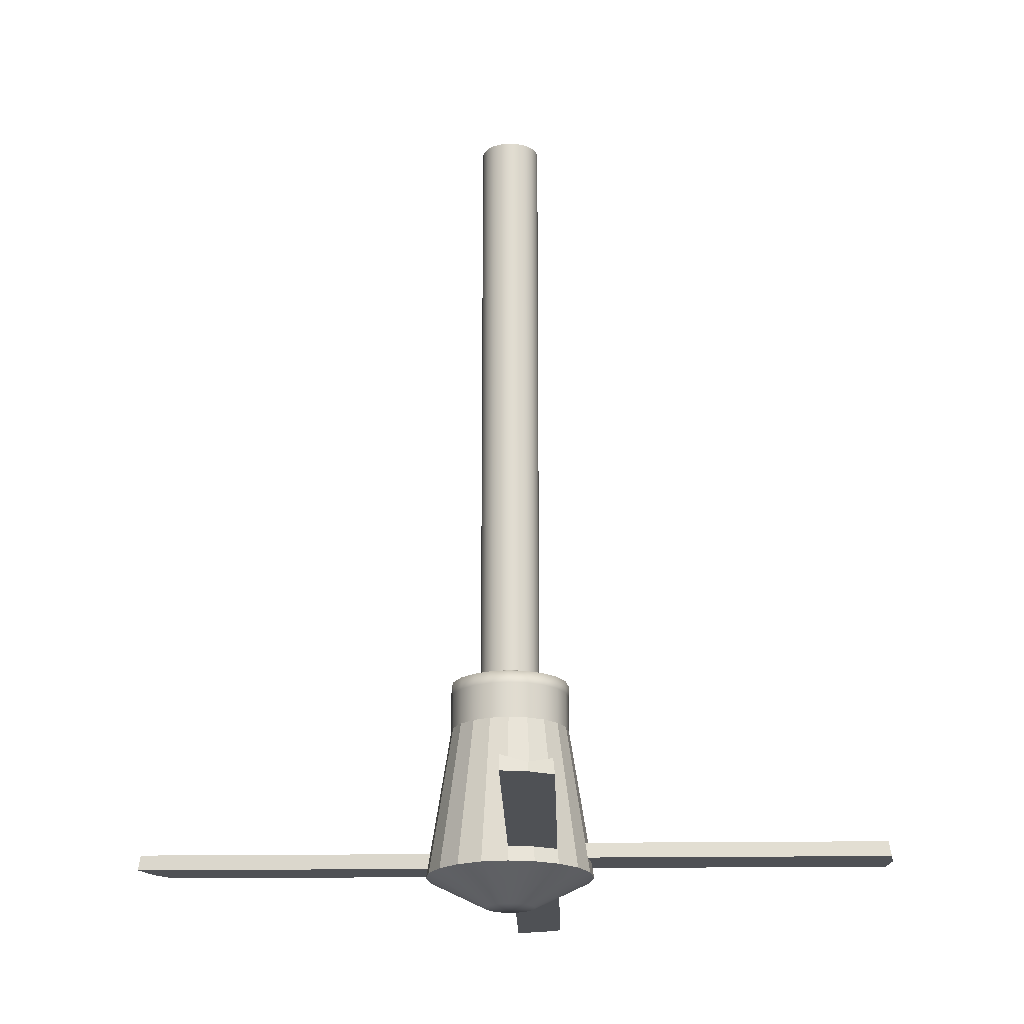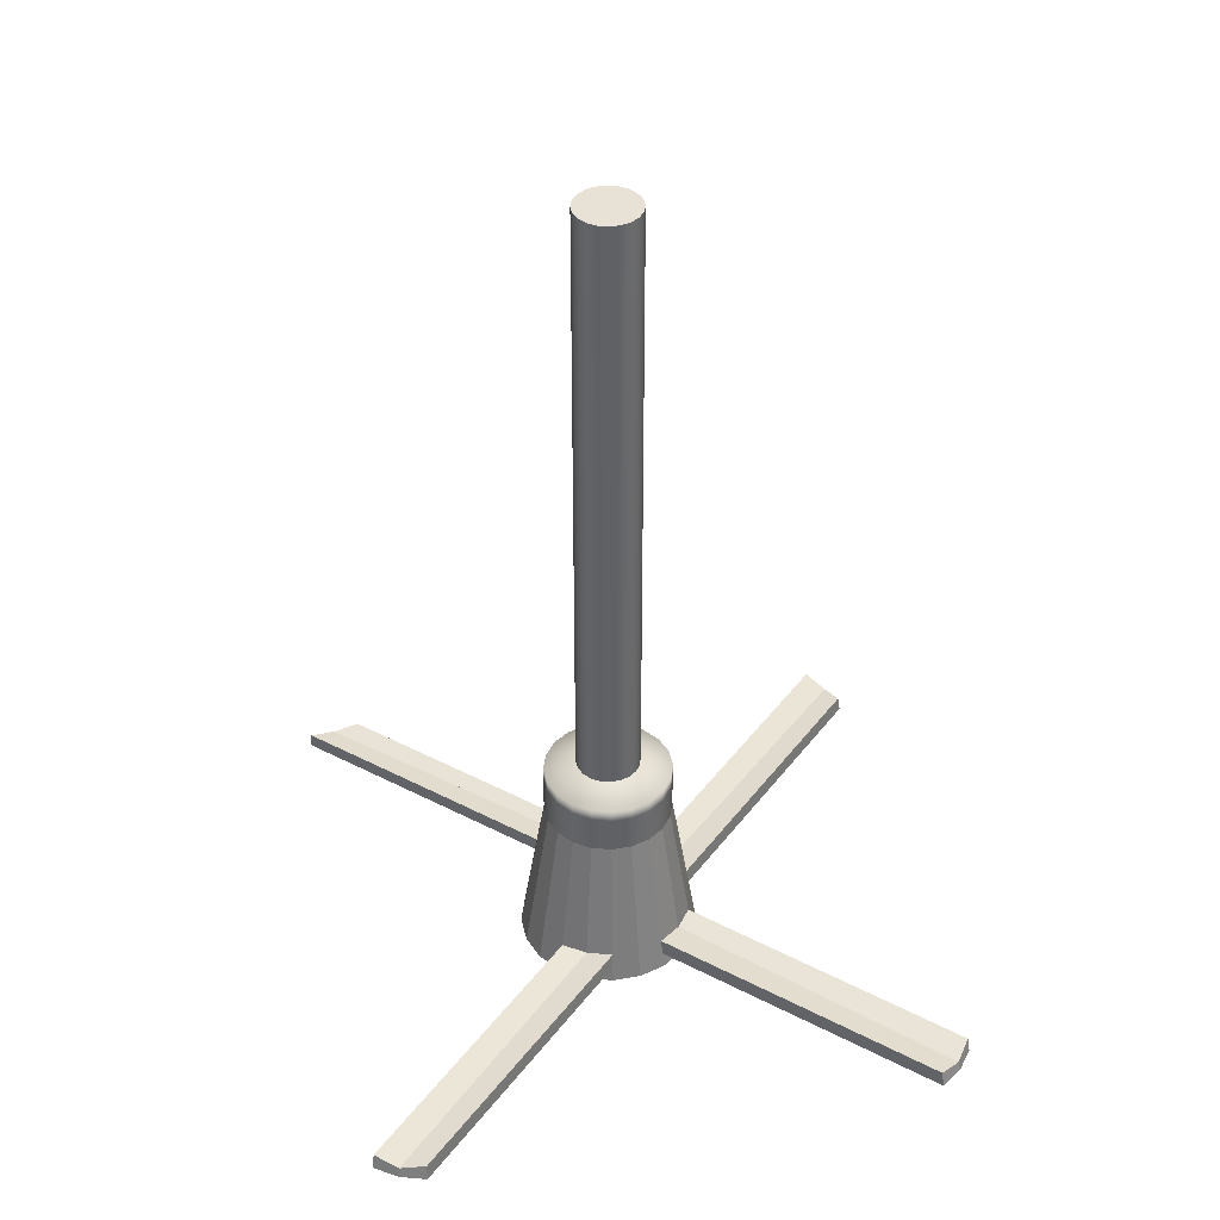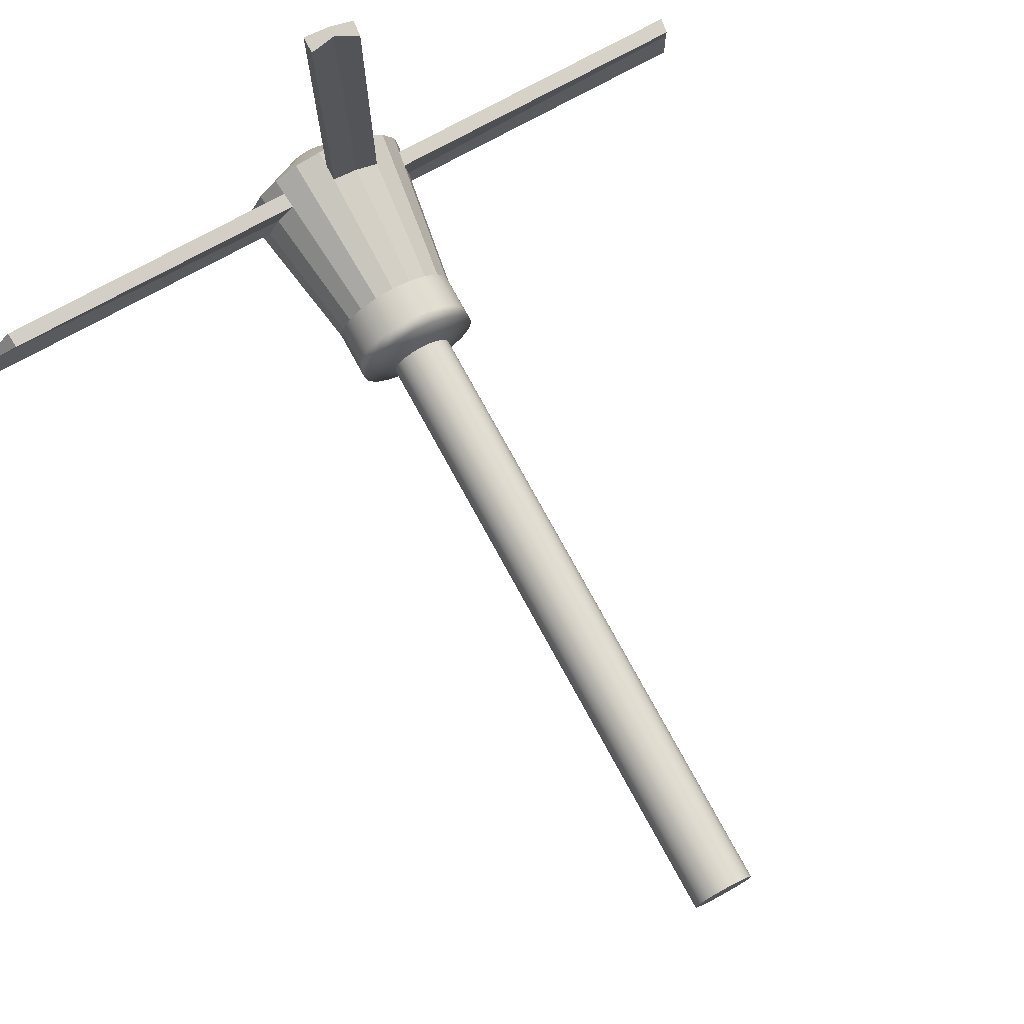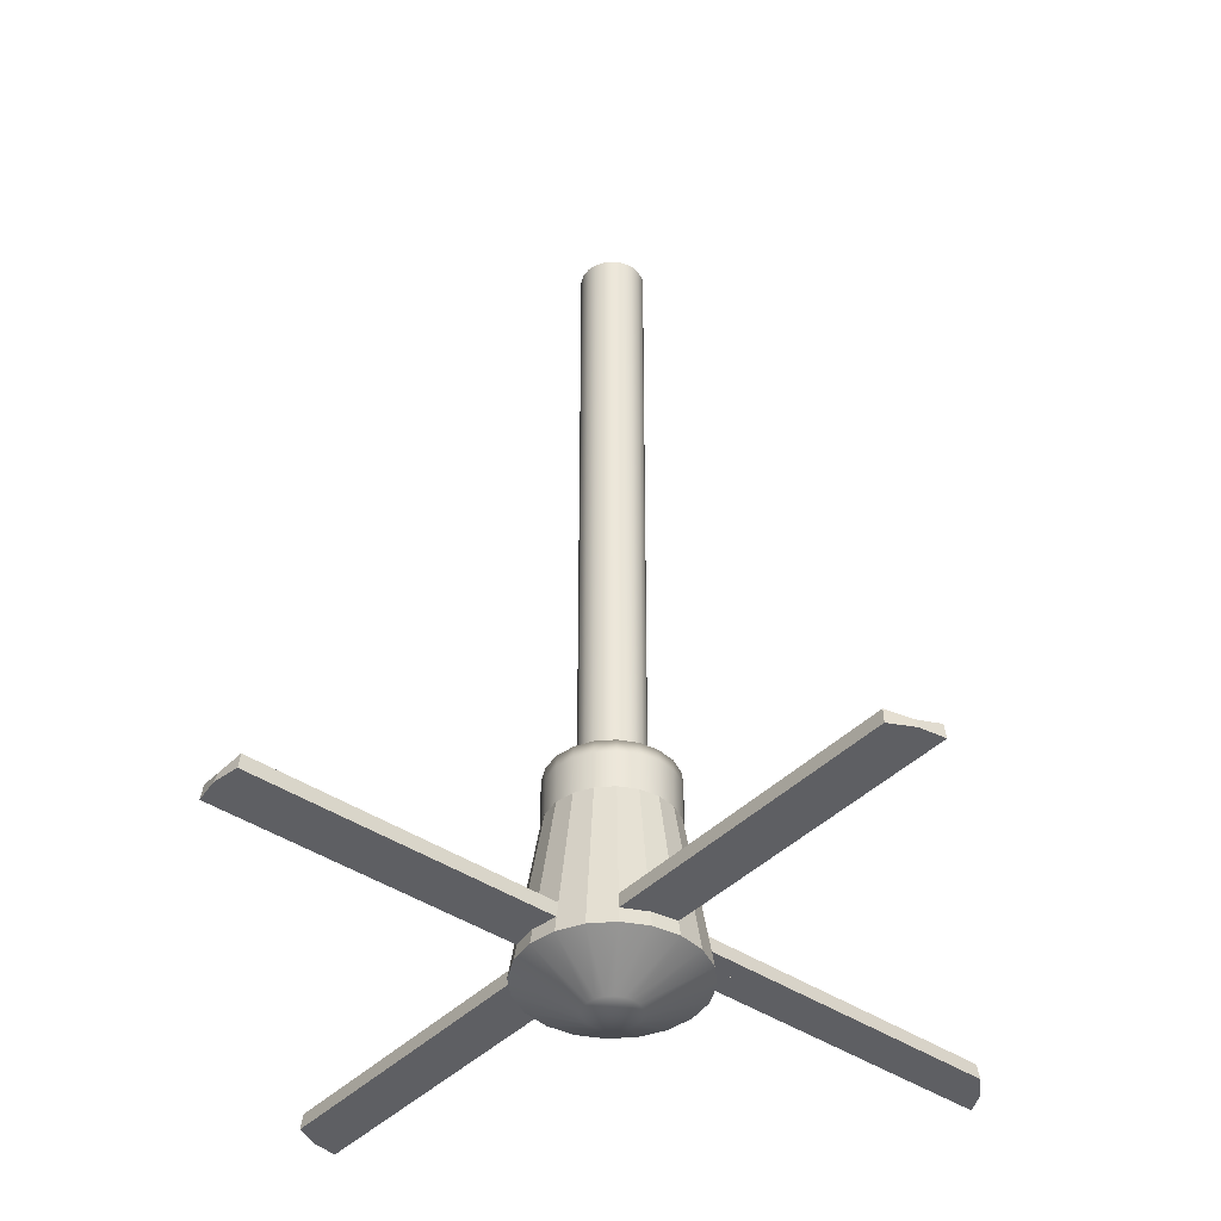
<metadata>
{"format":"obj","ext":"obj","renderer":"f3d","projection":"perspective","resolution":1024,"background":"white","views":[{"elev":-19.9,"azim":-178.6,"up":"+Y"},{"elev":40.3,"azim":-147.1,"up":"+Y"},{"elev":75.7,"azim":151.4,"up":"+Z"},{"elev":-40.6,"azim":-39.5,"up":"+Y"}]}
</metadata>
<code>
g default
v 0.09511 -2 -0.0309
v 0.0809 -2 -0.05878
v 0.05878 -2 -0.0809
v 0.0309 -2 -0.09511
v 0 -2 -0.1
v -0.0309 -2 -0.09511
v -0.05878 -2 -0.0809
v -0.0809 -2 -0.05878
v -0.0951 -2 -0.0309
v -0.1 -2 0
v -0.0951 -2 0.0309
v -0.0809 -2 0.05878
v -0.05878 -2 0.0809
v -0.0309 -2 0.09511
v 0 -2 0.1
v 0.0309 -2 0.09511
v 0.05878 -2 0.0809
v 0.0809 -2 0.05878
v 0.09511 -2 0.0309
v 0.1 -2 0
v 0.09511 -1.6 -0.0309
v 0.0809 -1.6 -0.05878
v 0.05878 -1.6 -0.0809
v 0.0309 -1.6 -0.09511
v 0 -1.6 -0.1
v -0.0309 -1.6 -0.09511
v -0.05878 -1.6 -0.0809
v -0.0809 -1.6 -0.05878
v -0.0951 -1.6 -0.0309
v -0.1 -1.6 0
v -0.0951 -1.6 0.0309
v -0.0809 -1.6 0.05878
v -0.05878 -1.6 0.0809
v -0.0309 -1.6 0.09511
v 0 -1.6 0.1
v 0.0309 -1.6 0.09511
v 0.05878 -1.6 0.0809
v 0.0809 -1.6 0.05878
v 0.09511 -1.6 0.0309
v 0.1 -1.6 0
v 0.09511 -1.2 -0.0309
v 0.0809 -1.2 -0.05878
v 0.05878 -1.2 -0.0809
v 0.0309 -1.2 -0.09511
v 0 -1.2 -0.1
v -0.0309 -1.2 -0.09511
v -0.05878 -1.2 -0.0809
v -0.0809 -1.2 -0.05878
v -0.0951 -1.2 -0.0309
v -0.1 -1.2 0
v -0.0951 -1.2 0.0309
v -0.0809 -1.2 0.05878
v -0.05878 -1.2 0.0809
v -0.0309 -1.2 0.09511
v 0 -1.2 0.1
v 0.0309 -1.2 0.09511
v 0.05878 -1.2 0.0809
v 0.0809 -1.2 0.05878
v 0.09511 -1.2 0.0309
v 0.1 -1.2 0
v 0.09511 -0.8 -0.0309
v 0.0809 -0.8 -0.05878
v 0.05878 -0.8 -0.0809
v 0.0309 -0.8 -0.09511
v 0 -0.8 -0.1
v -0.0309 -0.8 -0.09511
v -0.05878 -0.8 -0.0809
v -0.0809 -0.8 -0.05878
v -0.0951 -0.8 -0.0309
v -0.1 -0.8 0
v -0.0951 -0.8 0.0309
v -0.0809 -0.8 0.05878
v -0.05878 -0.8 0.0809
v -0.0309 -0.8 0.09511
v 0 -0.8 0.1
v 0.0309 -0.8 0.09511
v 0.05878 -0.8 0.0809
v 0.0809 -0.8 0.05878
v 0.09511 -0.8 0.0309
v 0.1 -0.8 0
v 0.09511 -0.4 -0.0309
v 0.0809 -0.4 -0.05878
v 0.05878 -0.4 -0.0809
v 0.0309 -0.4 -0.09511
v 0 -0.4 -0.1
v -0.0309 -0.4 -0.09511
v -0.05878 -0.4 -0.0809
v -0.0809 -0.4 -0.05878
v -0.0951 -0.4 -0.0309
v -0.1 -0.4 0
v -0.0951 -0.4 0.0309
v -0.0809 -0.4 0.05878
v -0.05878 -0.4 0.0809
v -0.0309 -0.4 0.09511
v 0 -0.4 0.1
v 0.0309 -0.4 0.09511
v 0.05878 -0.4 0.0809
v 0.0809 -0.4 0.05878
v 0.09511 -0.4 0.0309
v 0.1 -0.4 0
v 0.09511 0 -0.0309
v 0.0809 0 -0.05878
v 0.05878 0 -0.0809
v 0.0309 0 -0.09511
v 0 0 -0.1
v -0.0309 0 -0.09511
v -0.05878 0 -0.0809
v -0.0809 0 -0.05878
v -0.0951 0 -0.0309
v -0.1 0 0
v -0.0951 0 0.0309
v -0.0809 0 0.05878
v -0.05878 0 0.0809
v -0.0309 0 0.09511
v 0 0 0.1
v 0.0309 0 0.09511
v 0.05878 0 0.0809
v 0.0809 0 0.05878
v 0.09511 0 0.0309
v 0.1 0 0
v 0 0 0
v 0.1902 -2.19 -0.0618
v 0.1618 -2.19 -0.1176
v 0.1176 -2.19 -0.1618
v 0.0618 -2.19 -0.1902
v 0 -2.19 -0.2
v -0.0618 -2.19 -0.1902
v -0.1176 -2.19 -0.1618
v -0.1618 -2.19 -0.1176
v -0.1902 -2.19 -0.0618
v -0.2 -2.19 0
v -0.1902 -2.19 0.0618
v -0.1618 -2.19 0.1176
v -0.1176 -2.19 0.1618
v -0.0618 -2.19 0.1902
v 0 -2.19 0.2
v 0.0618 -2.19 0.1902
v 0.1176 -2.19 0.1618
v 0.1618 -2.19 0.1176
v 0.1902 -2.19 0.0618
v 0.2 -2.19 0
v 0.1902 -2.15 -0.0618
v 0.1618 -2.15 -0.1176
v 0.1176 -2.15 -0.1618
v 0.0618 -2.15 -0.1902
v 0 -2.15 -0.2
v -0.0618 -2.15 -0.1902
v -0.1176 -2.15 -0.1618
v -0.1618 -2.15 -0.1176
v -0.1902 -2.15 -0.0618
v -0.2 -2.15 0
v -0.1902 -2.15 0.0618
v -0.1618 -2.15 0.1176
v -0.1176 -2.15 0.1618
v -0.0618 -2.15 0.1902
v 0 -2.15 0.2
v 0.0618 -2.15 0.1902
v 0.1176 -2.15 0.1618
v 0.1618 -2.15 0.1176
v 0.1902 -2.15 0.0618
v 0.2 -2.15 0
v 0.1902 -2.11 -0.0618
v 0.1618 -2.11 -0.1176
v 0.1176 -2.11 -0.1618
v 0.0618 -2.11 -0.1902
v 0 -2.11 -0.2
v -0.0618 -2.11 -0.1902
v -0.1176 -2.11 -0.1618
v -0.1618 -2.11 -0.1176
v -0.1902 -2.11 -0.0618
v -0.2 -2.11 0
v -0.1902 -2.11 0.0618
v -0.1618 -2.11 0.1176
v -0.1176 -2.11 0.1618
v -0.0618 -2.11 0.1902
v 0 -2.11 0.2
v 0.0618 -2.11 0.1902
v 0.1176 -2.11 0.1618
v 0.1618 -2.11 0.1176
v 0.1902 -2.11 0.0618
v 0.2 -2.11 0
v 0.1902 -2.07 -0.0618
v 0.1618 -2.07 -0.1176
v 0.1176 -2.07 -0.1618
v 0.0618 -2.07 -0.1902
v 0 -2.07 -0.2
v -0.0618 -2.07 -0.1902
v -0.1176 -2.07 -0.1618
v -0.1618 -2.07 -0.1176
v -0.1902 -2.07 -0.0618
v -0.2 -2.07 0
v -0.1902 -2.07 0.0618
v -0.1618 -2.07 0.1176
v -0.1176 -2.07 0.1618
v -0.0618 -2.07 0.1902
v 0 -2.07 0.2
v 0.0618 -2.07 0.1902
v 0.1176 -2.07 0.1618
v 0.1618 -2.07 0.1176
v 0.1902 -2.07 0.0618
v 0.2 -2.07 0
v 0.1902 -2.03 -0.0618
v 0.1618 -2.03 -0.1176
v 0.1176 -2.03 -0.1618
v 0.0618 -2.03 -0.1902
v 0 -2.03 -0.2
v -0.0618 -2.03 -0.1902
v -0.1176 -2.03 -0.1618
v -0.1618 -2.03 -0.1176
v -0.1902 -2.03 -0.0618
v -0.2 -2.03 0
v -0.1902 -2.03 0.0618
v -0.1618 -2.03 0.1176
v -0.1176 -2.03 0.1618
v -0.0618 -2.03 0.1902
v 0 -2.03 0.2
v 0.0618 -2.03 0.1902
v 0.1176 -2.03 0.1618
v 0.1618 -2.03 0.1176
v 0.1902 -2.03 0.0618
v 0.2 -2.03 0
v 0.2663 -2.69 -0.08653
v 0.2265 -2.69 -0.1646
v 0 -2.79 0
v 0.1646 -2.69 -0.2265
v 0.08653 -2.69 -0.2663
v 0 -2.69 -0.28
v -0.08652 -2.69 -0.2663
v -0.1646 -2.69 -0.2265
v -0.2265 -2.69 -0.1646
v -0.2663 -2.69 -0.08653
v -0.28 -2.69 0
v -0.2663 -2.69 0.08653
v -0.2265 -2.69 0.1646
v -0.1646 -2.69 0.2265
v -0.08652 -2.69 0.2663
v 0 -2.69 0.28
v 0.08653 -2.69 0.2663
v 0.1646 -2.69 0.2265
v 0.2265 -2.69 0.1646
v 0.2663 -2.69 0.08653
v 0.28 -2.69 0
v -0.2511 -2.59 -0.08158
v -0.264 -2.59 0
v -0.2511 -2.59 0.08158
v -0.2587 -2.64 -0.08405
v -0.272 -2.64 0
v -0.2587 -2.64 0.08405
v -0.1552 -2.59 0.2136
v -0.08158 -2.59 0.2511
v 0 -2.59 0.264
v -0.1599 -2.64 0.2201
v -0.08405 -2.64 0.2587
v 0 -2.64 0.272
v 0.1552 -2.59 0.2136
v 0.2136 -2.59 0.1552
v 0.2511 -2.59 0.08158
v 0.1599 -2.64 0.2201
v 0.2201 -2.64 0.1599
v 0.2587 -2.64 0.08405
v 0.2511 -2.59 -0.08158
v 0.2136 -2.59 -0.1552
v 0.1552 -2.59 -0.2136
v 0.2587 -2.64 -0.08405
v 0.2201 -2.64 -0.1599
v 0.1599 -2.64 -0.2201
v 0 -2.59 -0.264
v -0.08158 -2.59 -0.2511
v -0.1552 -2.59 -0.2136
v -0.1599 -2.64 -0.2201
v -0.08405 -2.64 -0.2587
v 0 -2.64 -0.272
v -0.08158 -2.61 -1.251
v -0.1552 -2.59 -1.214
v -0.08405 -2.64 -1.259
v -0.1599 -2.64 -1.22
v 0 -2.59 -1.264
v 0 -2.64 -1.272
v -1.251 -2.59 -0.08158
v -1.264 -2.61 0
v -1.259 -2.64 -0.08405
v -1.272 -2.64 0
v -1.264 -2.61 0
v -1.251 -2.59 0.08158
v -1.272 -2.64 0
v -1.259 -2.64 0.08405
v -0.1552 -2.59 1.214
v -0.08158 -2.61 1.251
v -0.1599 -2.64 1.22
v -0.08405 -2.64 1.259
v -0.08158 -2.61 1.251
v 0 -2.59 1.264
v -0.08405 -2.64 1.259
v 0 -2.64 1.272
v 1.155 -2.59 0.2136
v 1.214 -2.61 0.1552
v 1.16 -2.64 0.2201
v 1.22 -2.64 0.1599
v 1.214 -2.61 0.1552
v 1.251 -2.59 0.08158
v 1.22 -2.64 0.1599
v 1.259 -2.64 0.08405
v 0.2511 -2.59 -0.08158
v 0.2136 -2.59 -0.1552
v 0.2587 -2.64 -0.08405
v 0.2201 -2.64 -0.1599
v 0.2136 -2.59 -0.1552
v 0.1552 -2.59 -0.2136
v 0.2201 -2.64 -0.1599
v 0.1599 -2.64 -0.2201
v -0.07989 -2.79 -0.02596
v -0.084 -2.79 0
v -0.07989 -2.79 0.02596
v -0.06796 -2.79 0.04937
v -0.04937 -2.79 0.06796
v -0.02596 -2.79 0.07989
v 0 -2.79 0.084
v 0.02596 -2.79 0.07989
v 0.04937 -2.79 0.06796
v 0.06796 -2.79 0.04937
v 0.07989 -2.79 0.02596
v 0.084 -2.79 0
v 0.07989 -2.79 -0.02596
v 0.06796 -2.79 -0.04937
v 0.04937 -2.79 -0.06796
v 0.02596 -2.79 -0.07989
v 0 -2.79 -0.084
v -0.02596 -2.79 -0.07989
v -0.04937 -2.79 -0.06796
v -0.06796 -2.79 -0.04937
g initialShadingGroup pCylinder16
f 1 2 22 21
f 2 3 23 22
f 3 4 24 23
f 4 5 25 24
f 5 6 26 25
f 6 7 27 26
f 7 8 28 27
f 8 9 29 28
f 9 10 30 29
f 10 11 31 30
f 11 12 32 31
f 12 13 33 32
f 13 14 34 33
f 14 15 35 34
f 15 16 36 35
f 16 17 37 36
f 17 18 38 37
f 18 19 39 38
f 19 20 40 39
f 20 1 21 40
f 21 22 42 41
f 22 23 43 42
f 23 24 44 43
f 24 25 45 44
f 25 26 46 45
f 26 27 47 46
f 27 28 48 47
f 28 29 49 48
f 29 30 50 49
f 30 31 51 50
f 31 32 52 51
f 32 33 53 52
f 33 34 54 53
f 34 35 55 54
f 35 36 56 55
f 36 37 57 56
f 37 38 58 57
f 38 39 59 58
f 39 40 60 59
f 40 21 41 60
f 41 42 62 61
f 42 43 63 62
f 43 44 64 63
f 44 45 65 64
f 45 46 66 65
f 46 47 67 66
f 47 48 68 67
f 48 49 69 68
f 49 50 70 69
f 50 51 71 70
f 51 52 72 71
f 52 53 73 72
f 53 54 74 73
f 54 55 75 74
f 55 56 76 75
f 56 57 77 76
f 57 58 78 77
f 58 59 79 78
f 59 60 80 79
f 60 41 61 80
f 61 62 82 81
f 62 63 83 82
f 63 64 84 83
f 64 65 85 84
f 65 66 86 85
f 66 67 87 86
f 67 68 88 87
f 68 69 89 88
f 69 70 90 89
f 70 71 91 90
f 71 72 92 91
f 72 73 93 92
f 73 74 94 93
f 74 75 95 94
f 75 76 96 95
f 76 77 97 96
f 77 78 98 97
f 78 79 99 98
f 79 80 100 99
f 80 61 81 100
f 81 82 102 101
f 82 83 103 102
f 83 84 104 103
f 84 85 105 104
f 85 86 106 105
f 86 87 107 106
f 87 88 108 107
f 88 89 109 108
f 89 90 110 109
f 90 91 111 110
f 91 92 112 111
f 92 93 113 112
f 93 94 114 113
f 94 95 115 114
f 95 96 116 115
f 96 97 117 116
f 97 98 118 117
f 98 99 119 118
f 99 100 120 119
f 100 81 101 120
f 101 102 121
f 102 103 121
f 103 104 121
f 104 105 121
f 105 106 121
f 106 107 121
f 107 108 121
f 108 109 121
f 109 110 121
f 110 111 121
f 111 112 121
f 112 113 121
f 113 114 121
f 114 115 121
f 115 116 121
f 116 117 121
f 117 118 121
f 118 119 121
f 119 120 121
f 120 101 121
f 122 123 143 142
f 123 124 144 143
f 124 125 145 144
f 125 126 146 145
f 126 127 147 146
f 127 128 148 147
f 128 129 149 148
f 129 130 150 149
f 130 131 151 150
f 131 132 152 151
f 132 133 153 152
f 133 134 154 153
f 134 135 155 154
f 135 136 156 155
f 136 137 157 156
f 137 138 158 157
f 138 139 159 158
f 139 140 160 159
f 140 141 161 160
f 141 122 142 161
f 142 143 163 162
f 143 144 164 163
f 144 145 165 164
f 145 146 166 165
f 146 147 167 166
f 147 148 168 167
f 148 149 169 168
f 149 150 170 169
f 150 151 171 170
f 151 152 172 171
f 152 153 173 172
f 153 154 174 173
f 154 155 175 174
f 155 156 176 175
f 156 157 177 176
f 157 158 178 177
f 158 159 179 178
f 159 160 180 179
f 160 161 181 180
f 161 142 162 181
f 162 163 183 182
f 163 164 184 183
f 164 165 185 184
f 165 166 186 185
f 166 167 187 186
f 167 168 188 187
f 168 169 189 188
f 169 170 190 189
f 170 171 191 190
f 171 172 192 191
f 172 173 193 192
f 173 174 194 193
f 174 175 195 194
f 175 176 196 195
f 176 177 197 196
f 177 178 198 197
f 178 179 199 198
f 179 180 200 199
f 180 181 201 200
f 181 162 182 201
f 182 183 203 202
f 183 184 204 203
f 184 185 205 204
f 185 186 206 205
f 186 187 207 206
f 187 188 208 207
f 188 189 209 208
f 189 190 210 209
f 190 191 211 210
f 191 192 212 211
f 192 193 213 212
f 193 194 214 213
f 194 195 215 214
f 195 196 216 215
f 196 197 217 216
f 197 198 218 217
f 198 199 219 218
f 199 200 220 219
f 200 201 221 220
f 201 182 202 221
f 202 203 2 1
f 203 204 3 2
f 204 205 4 3
f 205 206 5 4
f 206 207 6 5
f 207 208 7 6
f 208 209 8 7
f 209 210 9 8
f 210 211 10 9
f 211 212 11 10
f 212 213 12 11
f 213 214 13 12
f 214 215 14 13
f 215 216 15 14
f 216 217 16 15
f 217 218 17 16
f 218 219 18 17
f 219 220 19 18
f 220 221 20 19
f 221 202 1 20
f 223 222 323 324
f 225 223 324 325
f 226 225 325 326
f 227 226 326 327
f 228 227 327 328
f 229 228 328 329
f 230 229 329 330
f 231 230 330 311
f 232 231 311 312
f 233 232 312 313
f 234 233 313 314
f 235 234 314 315
f 236 235 315 316
f 237 236 316 317
f 238 237 317 318
f 239 238 318 319
f 240 239 319 320
f 241 240 320 321
f 242 241 321 322
f 222 242 322 323
f 123 122 261 262
f 124 123 262 263
f 125 124 263 266 225 226
f 126 125 226 227 272 267
f 127 126 267 268
f 128 127 268 269
f 129 128 269 270 229 230
f 130 129 230 231 246 243
f 131 130 243 244
f 132 131 244 245
f 133 132 245 248 233 234
f 134 133 234 235 252 249
f 135 134 249 250
f 136 135 250 251
f 137 136 251 254 237 238
f 138 137 238 239 258 255
f 139 138 255 256
f 140 139 256 257
f 141 140 257 260 241 242
f 122 141 242 222 264 261
f 280 279 281 282
f 284 283 285 286
f 247 246 231 232
f 248 247 232 233
f 288 287 289 290
f 292 291 293 294
f 253 252 235 236
f 254 253 236 237
f 296 295 297 298
f 300 299 301 302
f 259 258 239 240
f 260 259 240 241
f 304 303 305 306
f 308 307 309 310
f 265 264 222 223
f 266 265 223 225
f 271 272 227 228
f 270 271 228 229
f 274 273 275 276
f 273 277 278 275
f 269 268 273 274
f 271 270 276 275
f 270 269 274 276
f 268 267 277 273
f 267 272 278 277
f 272 271 275 278
f 244 243 279 280
f 243 246 281 279
f 246 247 282 281
f 247 244 280 282
f 245 244 283 284
f 244 247 285 283
f 247 248 286 285
f 248 245 284 286
f 250 249 287 288
f 249 252 289 287
f 252 253 290 289
f 253 250 288 290
f 251 250 291 292
f 250 253 293 291
f 253 254 294 293
f 254 251 292 294
f 256 255 295 296
f 255 258 297 295
f 258 259 298 297
f 259 256 296 298
f 257 256 299 300
f 256 259 301 299
f 259 260 302 301
f 260 257 300 302
f 262 261 303 304
f 261 264 305 303
f 264 265 306 305
f 265 262 304 306
f 263 262 307 308
f 262 265 309 307
f 265 266 310 309
f 266 263 308 310
f 312 311 224
f 313 312 224
f 314 313 224
f 315 314 224
f 316 315 224
f 317 316 224
f 318 317 224
f 319 318 224
f 320 319 224
f 321 320 224
f 322 321 224
f 323 322 224
f 324 323 224
f 325 324 224
f 326 325 224
f 327 326 224
f 328 327 224
f 329 328 224
f 330 329 224
f 311 330 224

</code>
